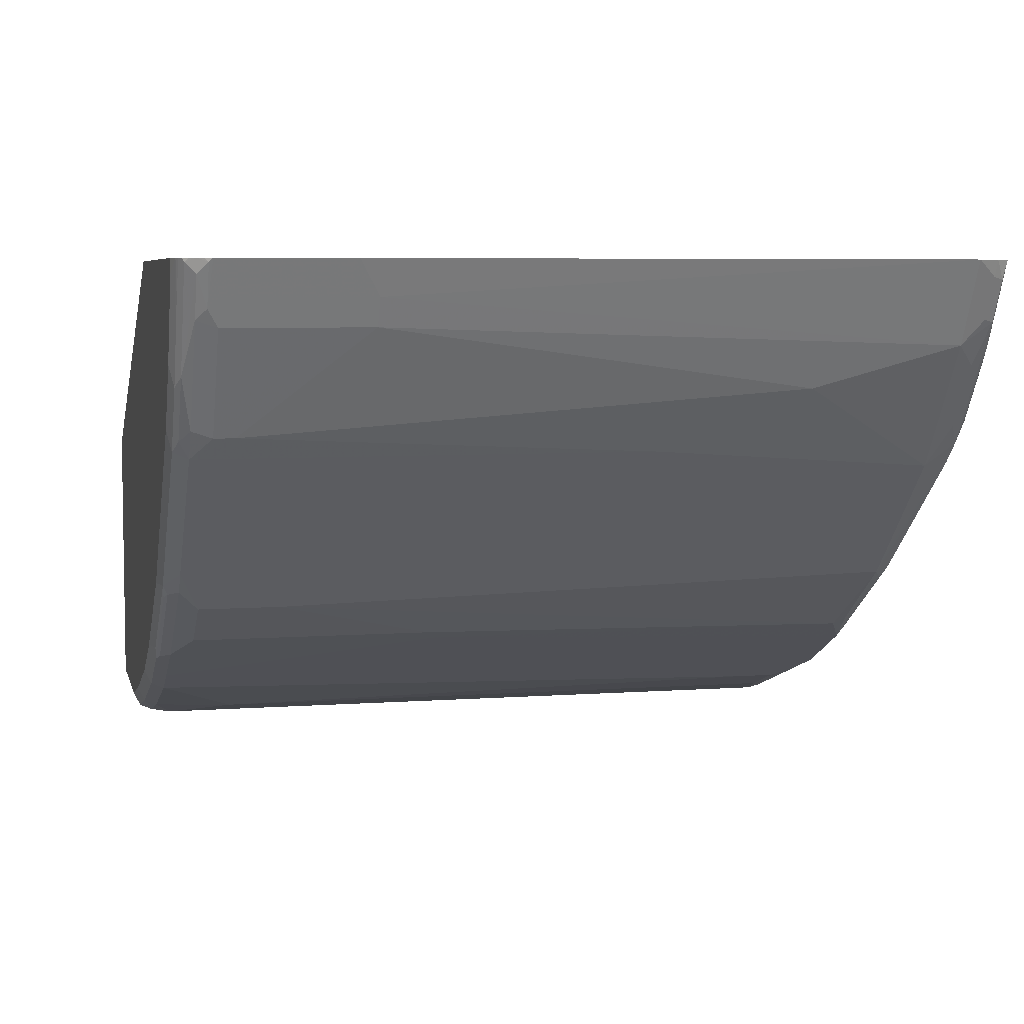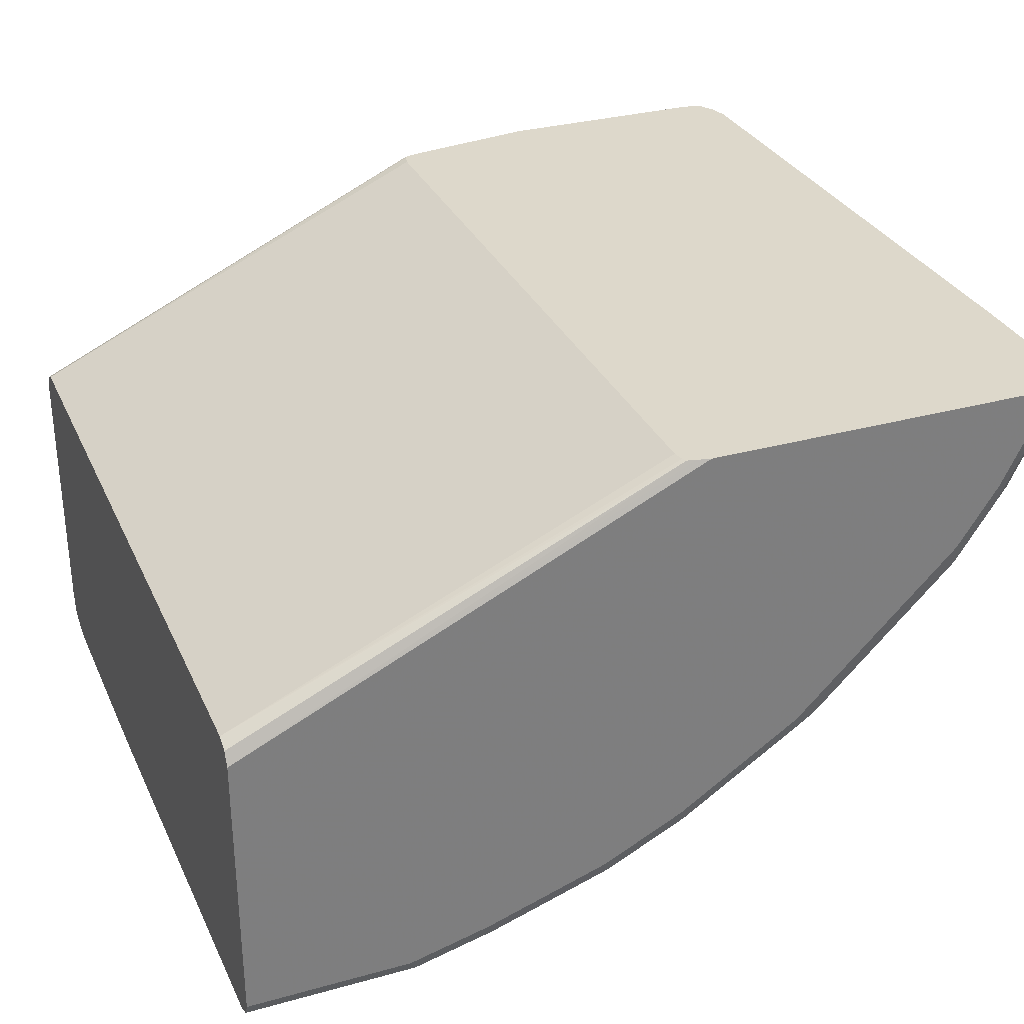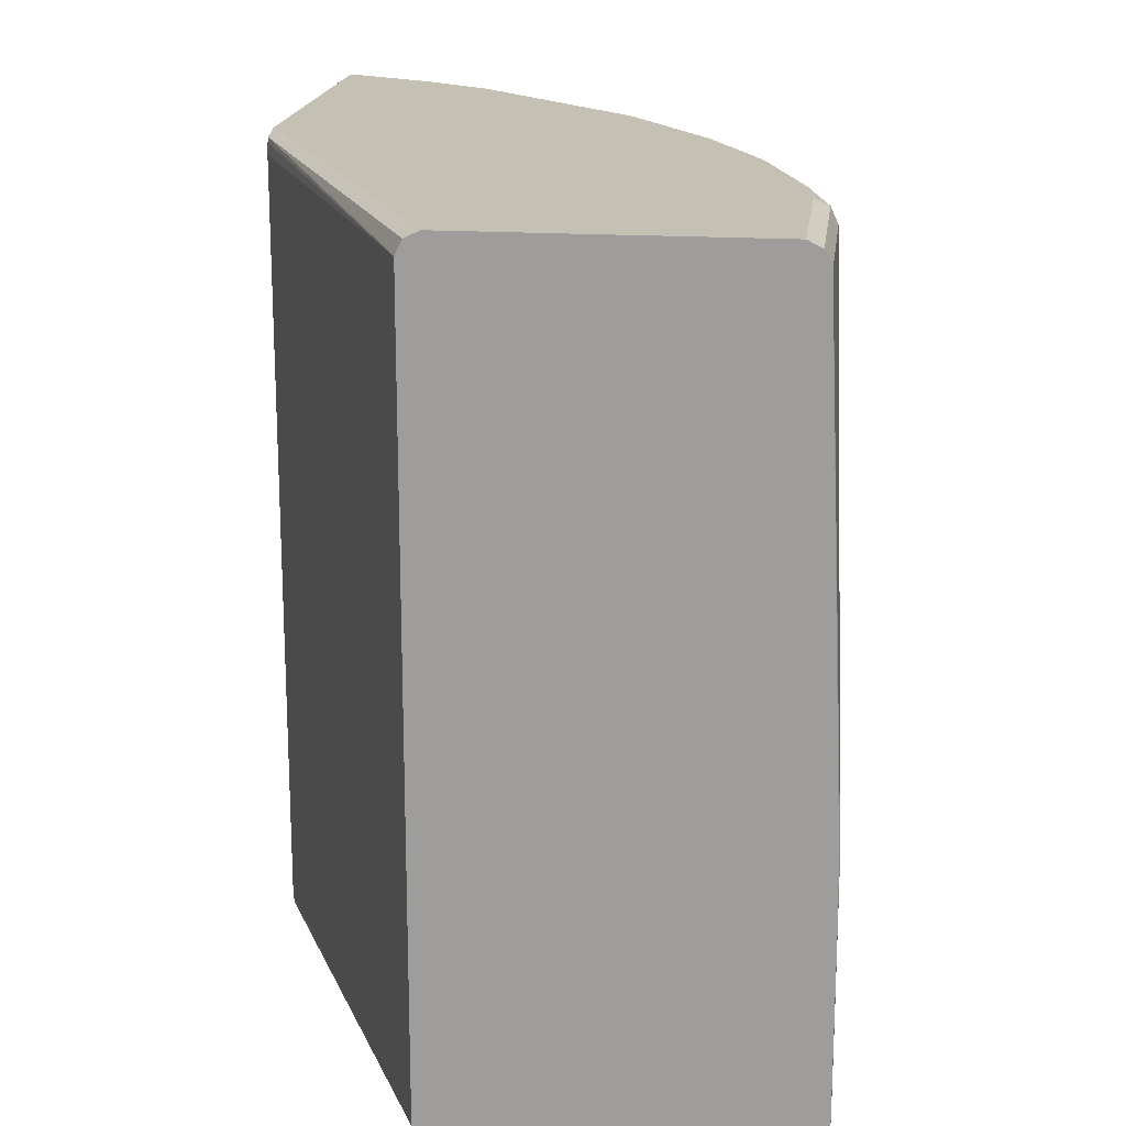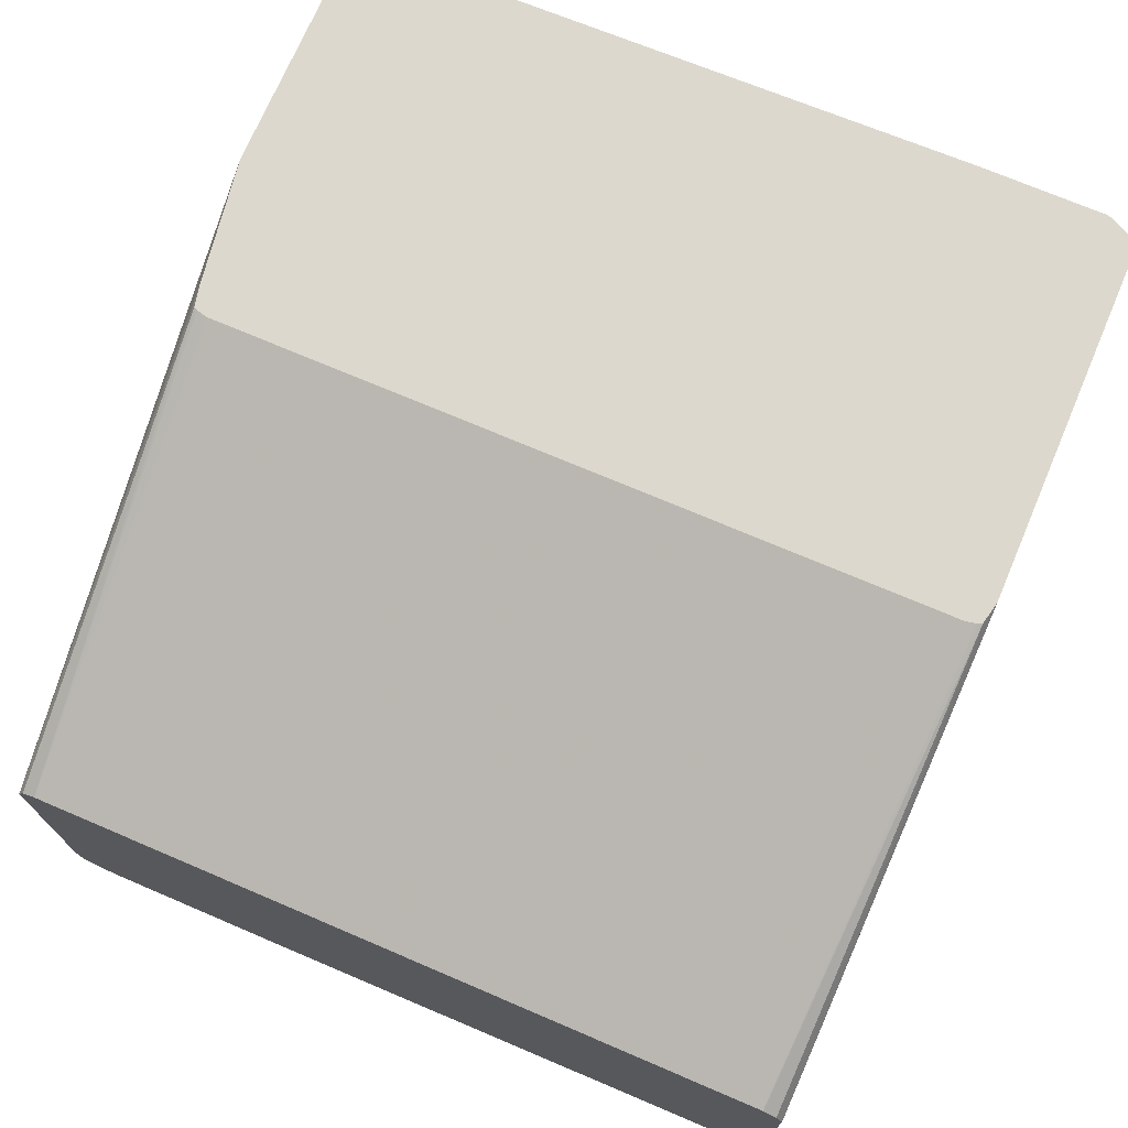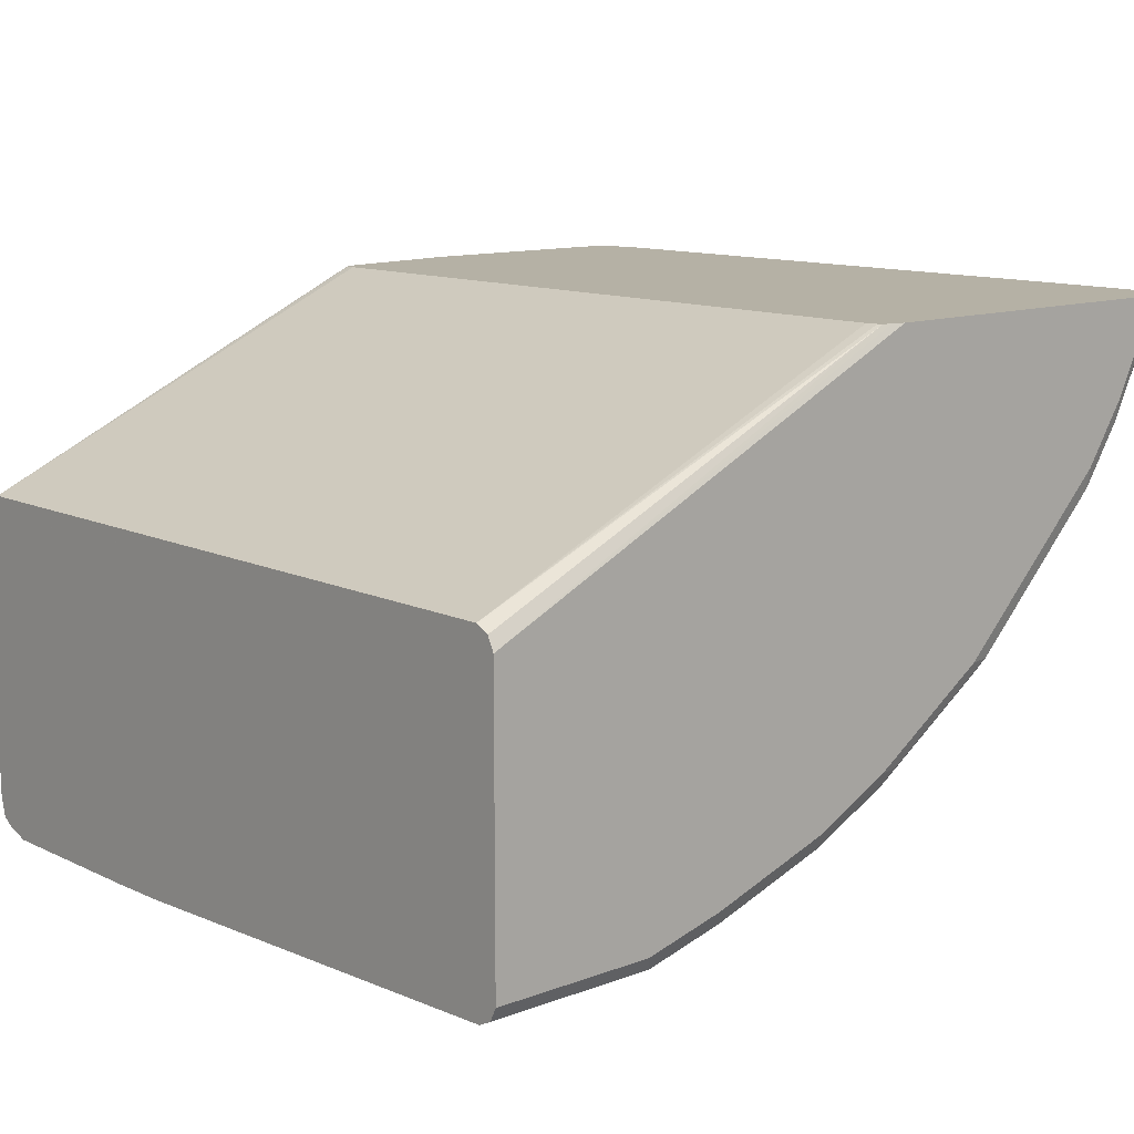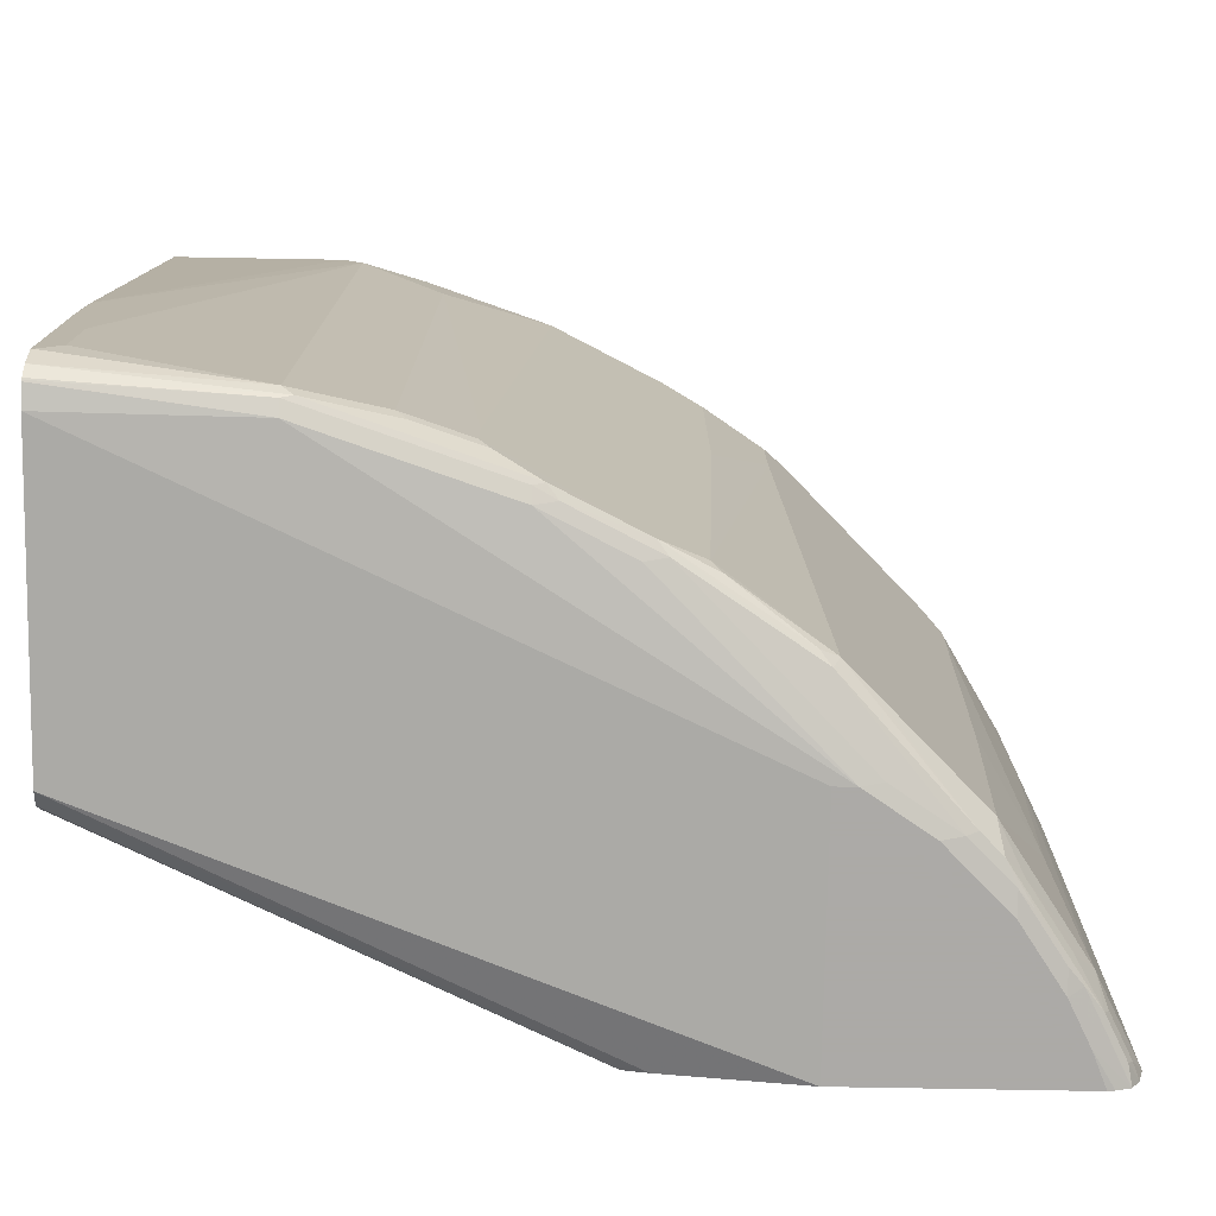
<metadata>
{"format":"obj","ext":"obj","renderer":"f3d","projection":"perspective","resolution":1024,"background":"white","views":[{"elev":5.8,"azim":-102.9,"up":"+Z"},{"elev":31.2,"azim":158.5,"up":"+Z"},{"elev":18.2,"azim":97.0,"up":"+Y"},{"elev":72.3,"azim":113.1,"up":"+Z"},{"elev":11.8,"azim":138.4,"up":"+Z"},{"elev":-76.0,"azim":179.0,"up":"+Y"}]}
</metadata>
<code>
v -0.7888 -0.3975 -0.3841
v -0.7951 -0.3961 -0.3841
v -0.7752 -0.3975 -0.4175
v -0.5764 -0.3975 -0.3841
v -0.8078 -0.3912 -0.3841
v -0.7554 -0.3975 -0.4572
v -0.4509 -0.3777 -0.3841
v -0.5764 -0.3975 -0.6163
v 0.001846 -0.3777 -0.5964
v -0.7885 -0.3909 -0.4241
v -0.8084 -0.3909 -0.3841
v -0.8083 -0.3909 -0.3843
v -0.7686 -0.3909 -0.4639
v -0.7554 -0.3926 -0.4796
v -0.7156 -0.3975 -0.5169
v -0.4356 -0.3743 -0.3841
v -0.5963 -0.3975 -0.6163
v 0.001846 -0.3777 -0.8765
v 0.001846 -0.371 -0.5831
v -0.4285 -0.3727 -0.3841
v -0.8051 -0.3876 -0.4026
v -0.8087 -0.3904 -0.3841
v -0.7653 -0.3876 -0.4721
v -0.7289 -0.3909 -0.5235
v -0.7852 -0.3876 -0.4423
v -0.7156 -0.3926 -0.5393
v -0.6957 -0.3975 -0.5368
v -0.656 -0.3975 -0.5765
v -0.6162 -0.3926 -0.6187
v -0.4373 -0.3777 -0.7752
v -0.3977 -0.3777 -0.7951
v -0.3578 -0.3777 -0.815
v -0.2386 -0.3777 -0.8548
v -0.179 -0.3777 -0.8747
v 0.001846 -0.3731 -0.8968
v 0.001846 -0.3615 -0.5784
v -0.4269 -0.3695 -0.3841
v 0.001846 -0.3578 -0.5765
v -0.8164 -0.3777 -0.3841
v -0.81 -0.3777 -0.4001
v -0.762 -0.3777 -0.4838
v -0.7222 -0.3777 -0.5434
v -0.7057 -0.3876 -0.5616
v -0.7901 -0.3777 -0.4398
v -0.7819 -0.3578 -0.4639
v -0.6957 -0.3926 -0.5591
v -0.6758 -0.3926 -0.579
v -0.5764 -0.3727 -0.6982
v -0.4571 -0.3727 -0.7777
v -0.3777 -0.3727 -0.8175
v -0.3578 -0.371 -0.8282
v -0.2386 -0.371 -0.868
v -0.179 -0.371 -0.8879
v 0.001846 -0.3725 -0.898
v -0.4242 -0.3578 -0.3841
v 0.001846 0.3578 -0.5765
v -0.8218 -0.3578 -0.3841
v -0.815 -0.3578 -0.3976
v -0.7023 -0.3578 -0.5831
v -0.6626 -0.3578 -0.6229
v -0.6229 -0.3578 -0.6626
v -0.6858 -0.3876 -0.5815
v -0.815 0.1988 -0.4175
v -0.8017 0.1988 -0.444
v -0.762 -0.2186 -0.5036
v -0.583 -0.3578 -0.7023
v -0.5665 -0.3678 -0.7106
v -0.4473 -0.3678 -0.7902
v -0.3678 -0.3678 -0.8299
v -0.1889 -0.3678 -0.8896
v 0.001846 -0.3718 -0.8993
v -0.4242 0.3578 -0.3841
v 0.001846 0.359 -0.5771
v -0.4285 0.3727 -0.3841
v -0.4263 0.3683 -0.3841
v -0.8318 0.2186 -0.3841
v -0.7222 -0.07945 -0.5632
v -0.6626 0.3578 -0.6229
v -0.6229 0.3578 -0.6626
v -0.5632 0.2584 -0.7222
v -0.603 -0.3578 -0.6825
v -0.815 0.3379 -0.4175
v -0.81 0.3479 -0.4274
v -0.8017 0.3379 -0.444
v -0.7421 0.318 -0.5434
v -0.487 -0.3479 -0.7703
v -0.497 -0.3578 -0.7628
v -0.487 0.0894 -0.7703
v -0.3977 0.3578 -0.815
v -0.3977 -0.3578 -0.815
v -0.3281 -0.3479 -0.8498
v -0.3844 -0.3578 -0.8216
v -0.2684 -0.3479 -0.8697
v -0.179 -0.3578 -0.8945
v 0.001846 -0.3596 -0.9074
v 0.001846 0.371 -0.5831
v -0.4373 0.3747 -0.3841
v 0.001846 0.3776 -0.5964
v -0.8318 0.3442 -0.3841
v -0.7222 0.3578 -0.5632
v -0.7181 0.3727 -0.5566
v -0.579 0.3727 -0.6957
v -0.603 0.3578 -0.6825
v -0.5632 0.3379 -0.7222
v -0.5036 0.09934 -0.762
v -0.8299 0.3479 -0.3877
v -0.8225 0.3578 -0.3976
v -0.8025 0.3578 -0.4373
v -0.7429 0.3578 -0.5368
v -0.7421 0.3379 -0.5434
v -0.5036 0.3379 -0.762
v -0.4522 0.3678 -0.7852
v -0.3728 0.3678 -0.825
v -0.3844 0.3578 -0.8216
v -0.3446 -0.2982 -0.8415
v -0.4638 0.3578 -0.7819
v -0.3446 -0.3379 -0.8415
v -0.3181 -0.3379 -0.8548
v -0.2585 -0.3379 -0.8747
v -0.179 0.3379 -0.8945
v -0.01994 -0.318 -0.9144
v -3.096e-05 -0.3379 -0.9144
v 0.001846 -0.3379 -0.9144
v -0.4509 0.3776 -0.3841
v 0.001846 0.3776 -0.8747
v -0.829 0.3514 -0.3841
v -0.7305 0.3678 -0.5467
v -0.7702 0.3678 -0.4871
v -0.7578 0.3727 -0.497
v -0.7554 0.3776 -0.4771
v -0.7156 0.3776 -0.5368
v -0.6957 0.3776 -0.5566
v -0.5566 0.3776 -0.6957
v -0.5193 0.3727 -0.7355
v -0.5632 0.371 -0.709
v -0.5715 0.3678 -0.7057
v -0.583 0.3578 -0.7023
v -0.8259 0.3578 -0.3841
v -0.82 0.3678 -0.3877
v -0.4439 0.371 -0.7885
v -0.5417 0.3678 -0.7255
v -0.3645 0.371 -0.8282
v -0.3578 0.3578 -0.8349
v -0.3181 -0.2982 -0.8548
v -0.2585 0.2783 -0.8747
v -0.1591 0.3578 -0.8945
v -3.096e-05 -0.09934 -0.9144
v -0.01994 -0.2385 -0.9144
v -0.2386 0.3578 -0.8747
v -0.1814 0.3578 -0.8896
v 0.001846 -0.159 -0.9144
v -0.7951 0.3776 -0.3841
v 0.001846 0.371 -0.8879
v -0.1591 0.3776 -0.8747
v -0.7777 0.3727 -0.4572
v -0.8104 0.3743 -0.3841
v -0.7951 0.3776 -0.3976
v -0.497 0.3776 -0.7355
v -0.4597 0.3727 -0.7752
v -0.8227 0.3641 -0.3841
v -0.819 0.3695 -0.3841
v -0.7976 0.3727 -0.4175
v -0.4373 0.3776 -0.7752
v -0.3977 0.3776 -0.7951
v -0.3578 0.3776 -0.815
v -0.2386 0.3776 -0.8548
v -0.2452 0.371 -0.868
v -0.1657 0.371 -0.8879
v 0.001846 0.3578 -0.8945
v 0.001846 -0.1002 -0.9135
v -0.8146 0.3722 -0.3841
f 94 122 95
f 91 117 118
f 94 121 122
f 94 148 121
f 94 120 148
f 91 119 93
f 91 118 119
f 90 117 92
f 88 111 89
f 89 111 116
f 89 117 90
f 89 115 117
f 89 114 115
f 89 113 114
f 89 112 113
f 94 119 145
f 89 116 112
f 94 145 120
f 101 127 128
f 97 98 124
f 86 111 88
f 100 127 101
f 100 109 127
f 100 110 109
f 99 126 106
f 98 152 124
f 98 157 152
f 98 130 157
f 95 122 123
f 98 131 130
f 98 133 132
f 98 158 133
f 98 163 158
f 98 164 163
f 98 165 164
f 98 166 165
f 98 154 166
f 98 125 154
f 98 132 131
f 86 105 111
f 65 85 77
f 84 108 109
f 70 91 93
f 69 117 91
f 69 92 117
f 69 90 92
f 69 91 70
f 68 90 69
f 68 89 90
f 68 88 89
f 68 86 88
f 68 87 86
f 67 87 68
f 66 81 80
f 66 87 67
f 66 86 87
f 66 80 86
f 101 128 129
f 64 83 84
f 70 93 119
f 70 119 94
f 70 94 95
f 70 95 71
f 83 108 84
f 83 107 108
f 83 106 107
f 83 99 106
f 82 99 83
f 80 105 86
f 80 111 105
f 80 104 111
f 84 109 110
f 79 102 103
f 78 102 79
f 78 101 102
f 78 100 101
f 77 110 100
f 77 85 110
f 74 98 97
f 74 96 98
f 73 96 74
f 79 103 104
f 101 129 130
f 121 148 147
f 101 131 132
f 140 164 142
f 140 163 164
f 140 159 163
f 139 162 155
f 139 161 162
f 139 160 161
f 138 160 139
f 136 141 137
f 135 141 136
f 134 159 140
f 134 163 159
f 134 158 163
f 130 156 157
f 129 156 130
f 129 155 156
f 128 155 129
f 128 139 155
f 142 165 166
f 142 166 167
f 142 167 149
f 142 149 143
f 64 85 65
f 161 171 162
f 156 162 171
f 155 162 156
f 154 167 166
f 154 168 167
f 152 157 156
f 150 167 168
f 125 168 154
f 149 167 150
f 147 169 170
f 146 169 147
f 146 153 169
f 146 168 153
f 146 150 168
f 143 145 144
f 143 149 145
f 142 164 165
f 147 170 151
f 101 130 131
f 125 153 168
f 121 151 123
f 107 128 108
f 107 139 128
f 107 138 139
f 106 138 107
f 106 126 138
f 104 116 111
f 104 137 116
f 103 137 104
f 102 137 103
f 102 136 137
f 102 135 136
f 102 140 135
f 102 134 140
f 102 158 134
f 102 133 158
f 101 133 102
f 101 132 133
f 108 128 109
f 109 128 127
f 112 140 113
f 112 116 141
f 121 147 151
f 120 150 146
f 120 149 150
f 120 145 149
f 120 147 148
f 120 146 147
f 118 145 119
f 118 144 145
f 121 123 122
f 116 137 141
f 115 144 118
f 114 144 115
f 114 143 144
f 113 143 114
f 113 142 143
f 113 140 142
f 112 135 140
f 112 141 135
f 115 118 117
f 64 110 85
f 1 20 37
f 63 83 64
f 9 73 56
f 9 96 73
f 9 98 96
f 9 125 98
f 9 153 125
f 9 169 153
f 9 170 169
f 9 151 170
f 9 123 151
f 9 95 123
f 9 71 95
f 9 54 71
f 9 35 54
f 9 18 35
f 8 17 18
f 7 9 16
f 6 26 15
f 9 56 38
f 6 14 26
f 9 38 36
f 9 19 20
f 17 32 33
f 17 31 32
f 17 30 31
f 17 29 30
f 17 28 29
f 15 46 27
f 15 26 46
f 14 24 26
f 13 25 23
f 13 24 14
f 13 23 24
f 11 21 12
f 11 22 21
f 10 25 13
f 10 21 25
f 10 12 21
f 9 20 16
f 9 36 19
f 6 13 14
f 6 10 13
f 5 12 10
f 1 74 97
f 1 75 74
f 1 72 75
f 1 55 72
f 1 37 55
f 64 84 110
f 1 16 20
f 1 7 16
f 1 4 7
f 1 8 4
f 1 17 8
f 1 28 17
f 1 27 28
f 1 15 27
f 1 6 15
f 1 3 6
f 1 2 3
f 1 97 124
f 1 124 152
f 1 152 156
f 1 156 171
f 5 11 12
f 5 10 6
f 4 9 7
f 4 18 9
f 4 8 18
f 2 5 3
f 1 5 2
f 1 11 5
f 17 33 34
f 1 22 11
f 1 57 39
f 1 76 57
f 1 99 76
f 1 126 99
f 1 138 126
f 1 160 138
f 1 161 160
f 1 171 161
f 1 39 22
f 17 34 18
f 3 5 6
f 19 36 20
f 52 69 70
f 51 69 52
f 50 69 51
f 50 68 69
f 49 68 50
f 48 62 66
f 48 68 49
f 48 67 68
f 48 66 67
f 47 62 48
f 46 62 47
f 45 65 59
f 45 64 65
f 45 63 64
f 45 58 63
f 43 62 46
f 43 81 62
f 52 70 53
f 43 61 81
f 53 71 54
f 56 74 75
f 18 34 35
f 63 82 83
f 63 99 82
f 63 76 99
f 62 81 66
f 61 80 81
f 61 104 80
f 61 79 104
f 60 100 78
f 60 77 100
f 60 79 61
f 60 78 79
f 59 77 60
f 59 65 77
f 57 63 58
f 57 76 63
f 56 75 72
f 53 70 71
f 43 60 61
f 56 73 74
f 42 59 43
f 29 47 48
f 28 47 29
f 28 46 47
f 27 46 28
f 26 43 46
f 25 45 41
f 25 44 45
f 24 43 26
f 29 48 49
f 23 43 24
f 23 41 42
f 23 25 41
f 21 40 25
f 21 39 40
f 21 22 39
f 20 38 37
f 43 59 60
f 20 36 38
f 23 42 43
f 29 49 30
f 25 40 44
f 31 49 50
f 42 45 59
f 41 45 42
f 30 49 31
f 40 45 44
f 40 58 45
f 40 57 58
f 38 72 55
f 38 56 72
f 37 38 55
f 39 57 40
f 34 53 54
f 33 53 34
f 33 52 53
f 32 50 51
f 32 52 33
f 34 54 35
f 32 51 52
f 31 50 32

</code>
